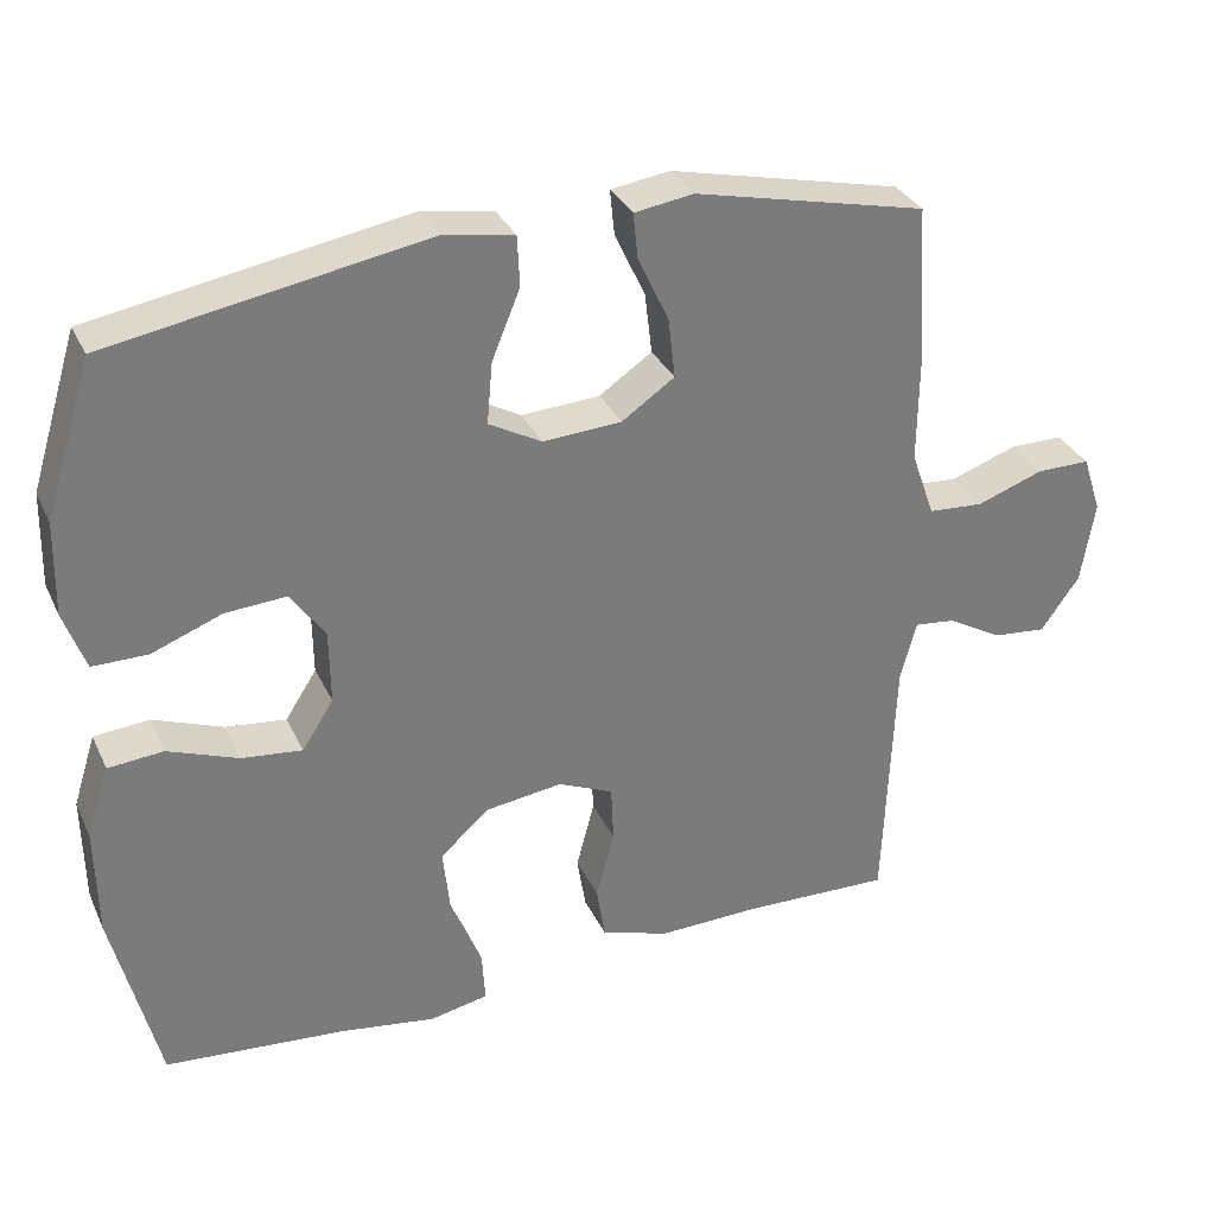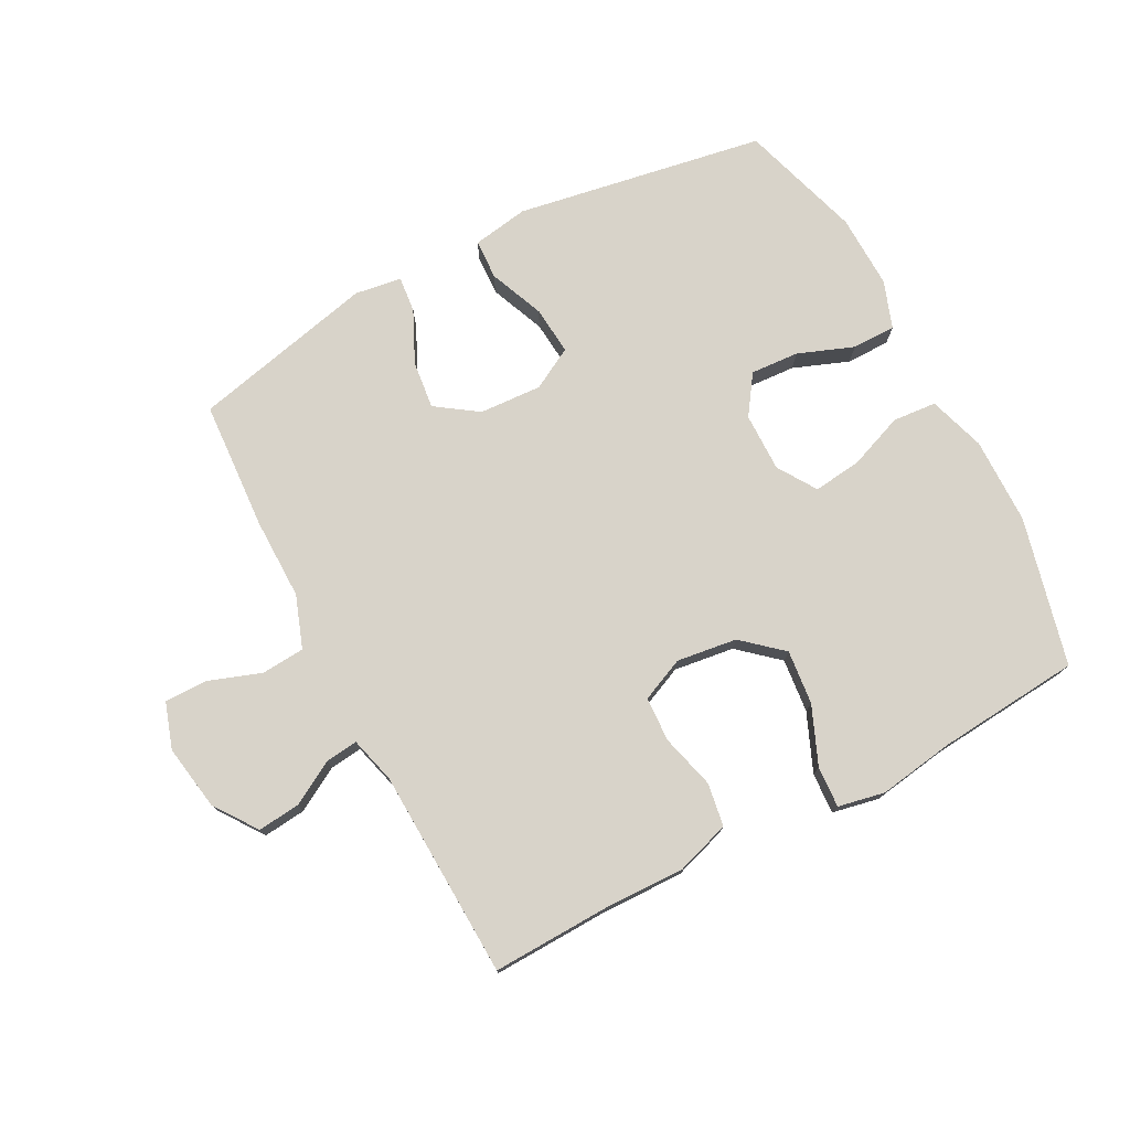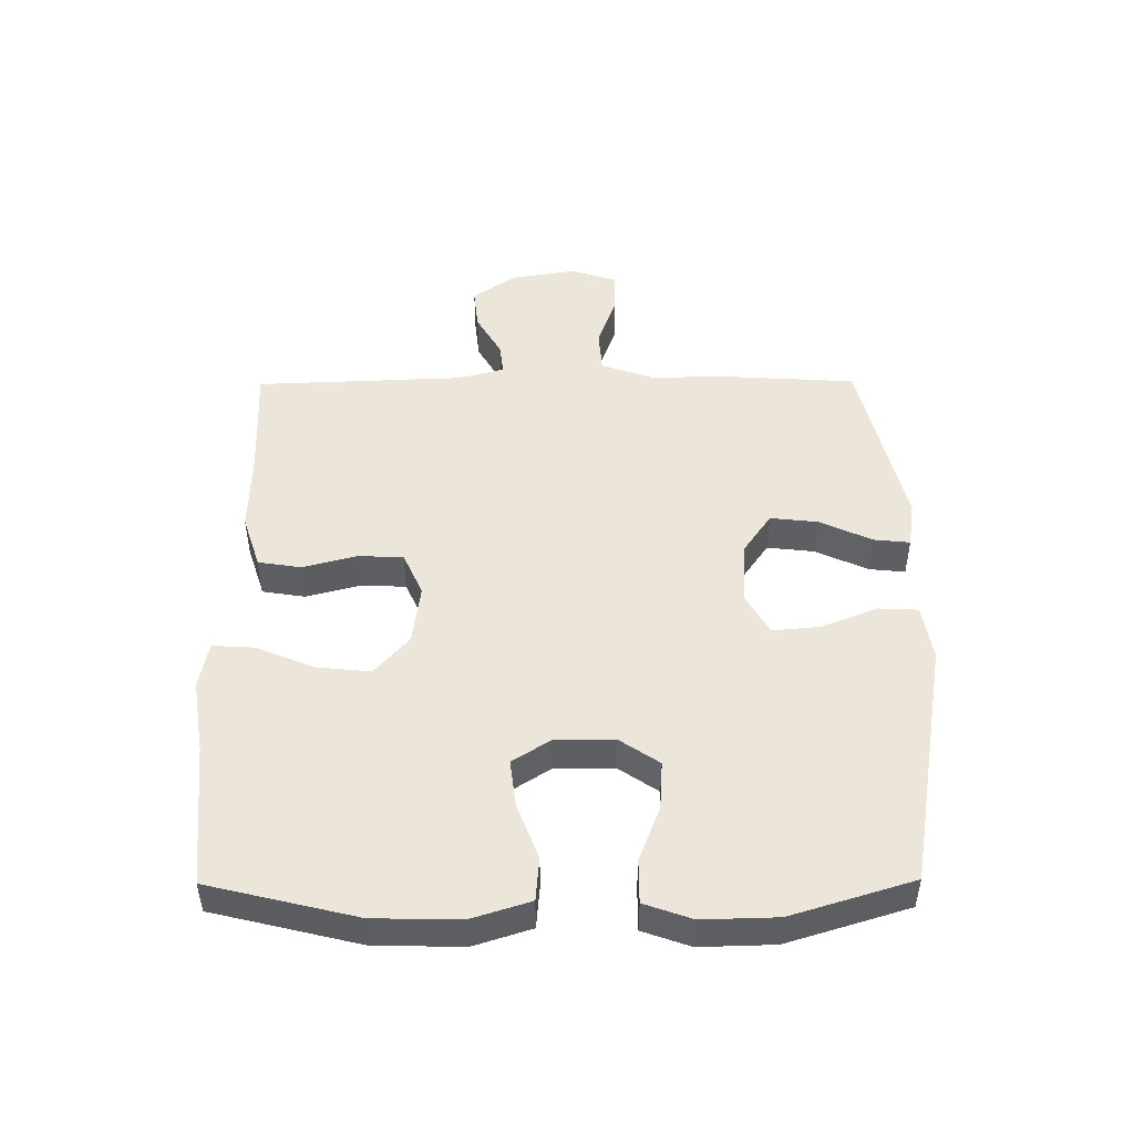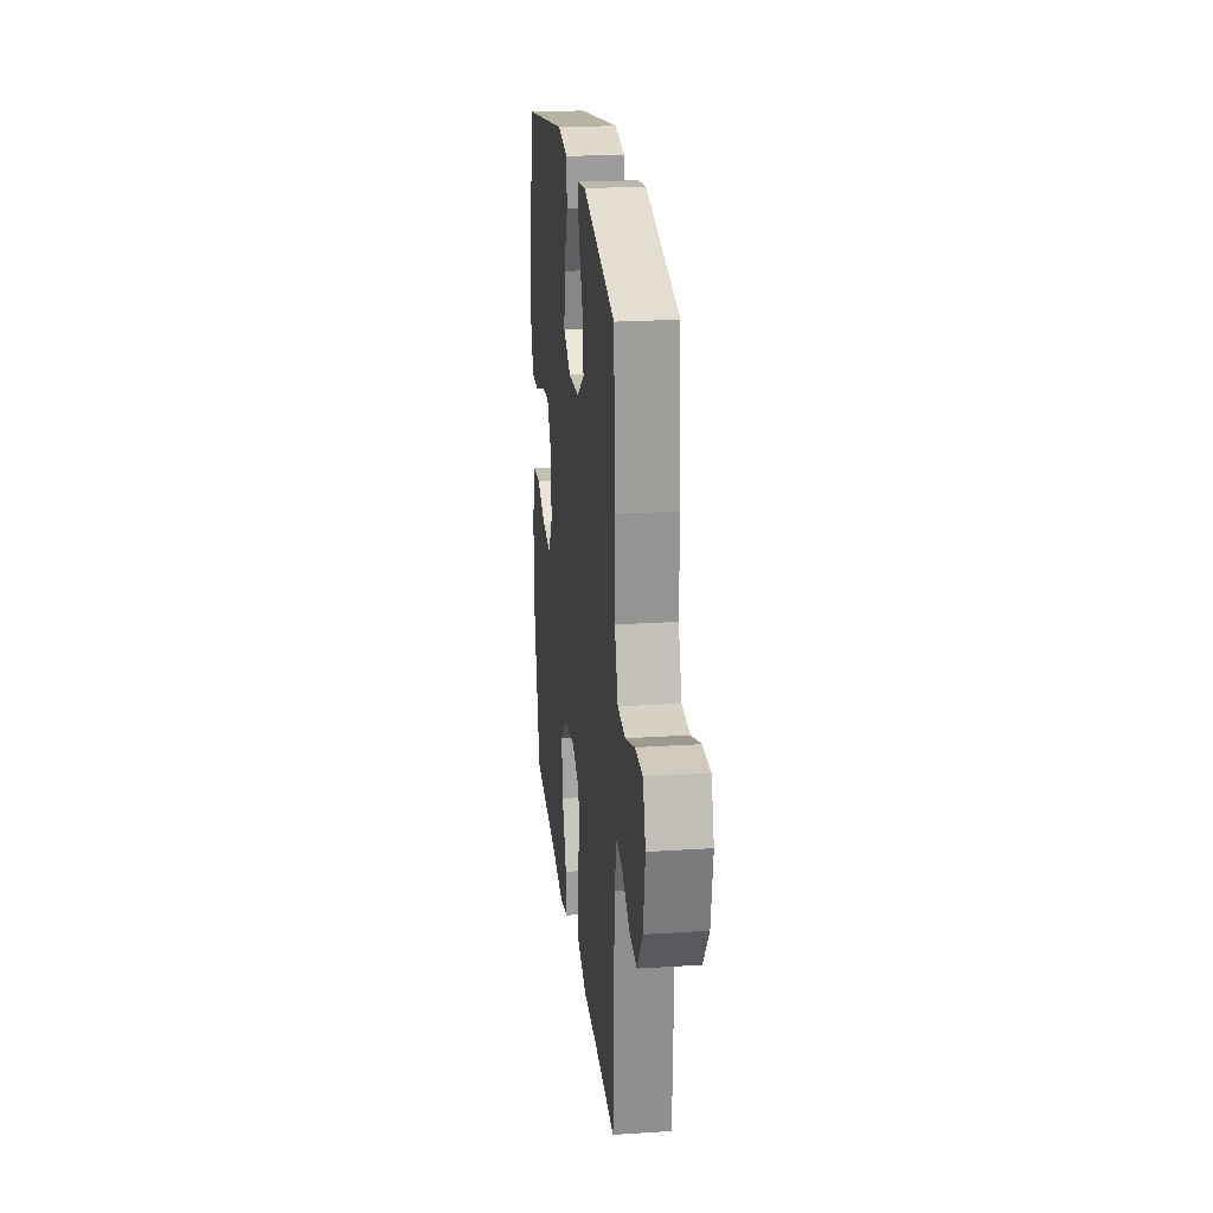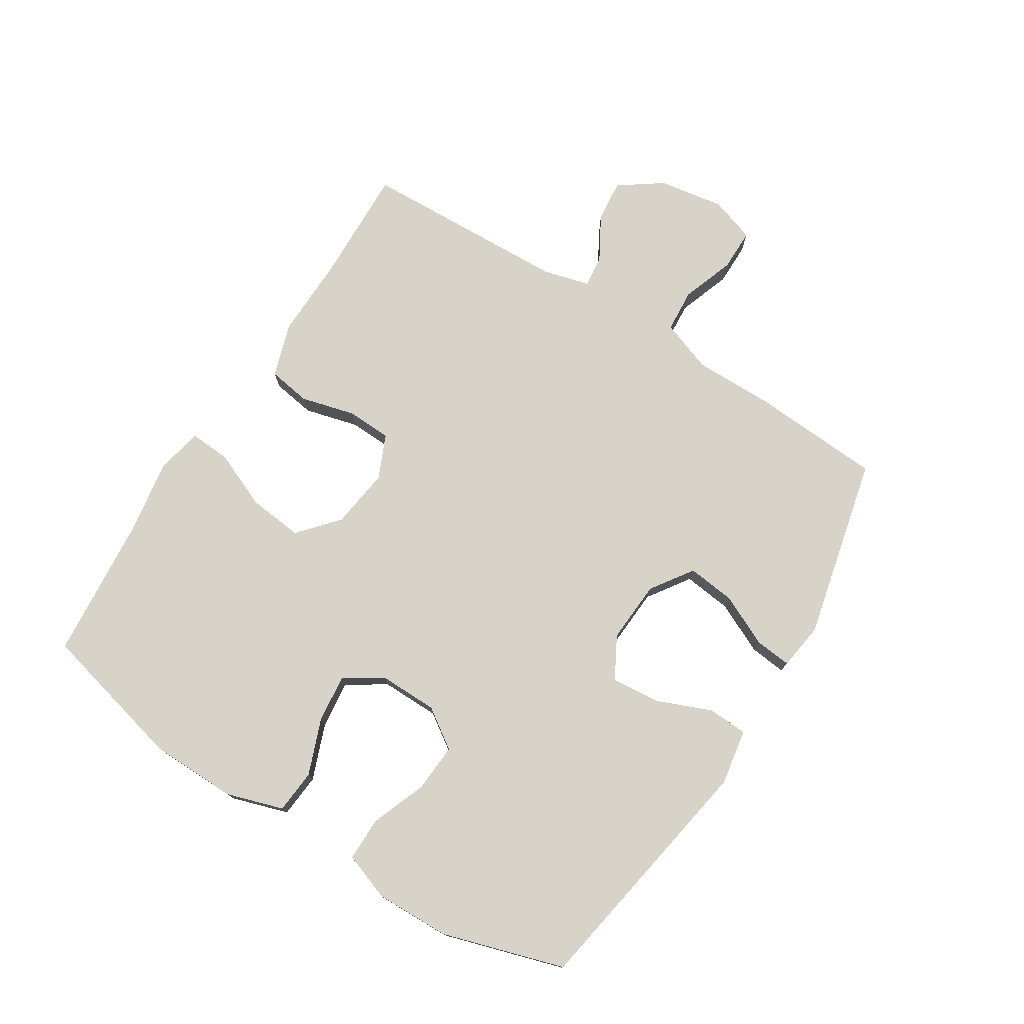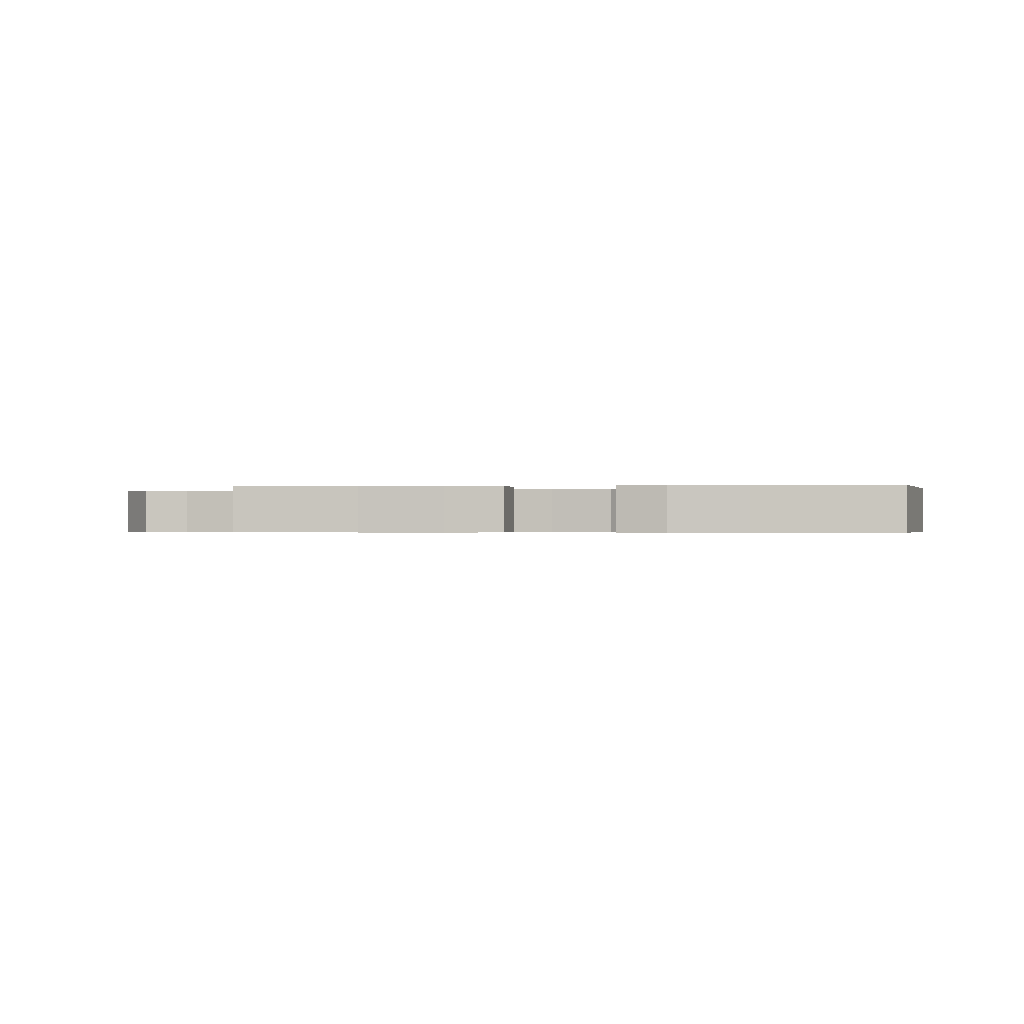
<metadata>
{"format":"obj","ext":"obj","renderer":"f3d","projection":"perspective","resolution":1024,"background":"white","views":[{"elev":32.3,"azim":-22.1,"up":"+Z"},{"elev":75.9,"azim":152.2,"up":"+Y"},{"elev":48.2,"azim":-90.4,"up":"+Y"},{"elev":22.8,"azim":83.7,"up":"+Z"},{"elev":76.0,"azim":-57.8,"up":"+Y"},{"elev":-0.5,"azim":-176.4,"up":"+Y"}]}
</metadata>
<code>
v -0.5 0.07 -0.5
v -0.558 0.07 -0.263
v -0.56 0.07 -0.124
v -0.531 0.07 -0.033
v -0.461 0.07 -0.027
v -0.372 0.07 -0.061
v -0.295 0.07 -0.07
v -0.255 0.07 -0.008
v -0.256 0.07 0.086
v -0.299 0.07 0.149
v -0.377 0.07 0.144
v -0.466 0.07 0.11
v -0.536 0.07 0.11
v -0.563 0.07 0.186
v -0.56 0.07 0.305
v -0.5 0.07 0.5
v -0.1 0.07 0.569
v -0.01 0.07 0.554
v -0.007 0.07 0.49
v -0.043 0.07 0.402
v -0.05 0.07 0.324
v 0.017 0.07 0.287
v 0.117 0.07 0.293
v 0.184 0.07 0.339
v 0.175 0.07 0.416
v 0.136 0.07 0.499
v 0.13 0.07 0.557
v 0.205 0.07 0.568
v 0.5 0.07 0.5
v 0.513 0.07 0.291
v 0.512 0.07 0.162
v 0.542 0.07 0.078
v 0.612 0.07 0.073
v 0.697 0.07 0.103
v 0.765 0.07 0.103
v 0.789 0.07 0.03
v 0.772 0.07 -0.075
v 0.723 0.07 -0.144
v 0.655 0.07 -0.137
v 0.585 0.07 -0.097
v 0.533 0.07 -0.091
v 0.513 0.07 -0.166
v 0.5 0.07 -0.5
v 0.312 0.07 -0.494
v 0.182 0.07 -0.497
v 0.095 0.07 -0.469
v 0.084 0.07 -0.4
v 0.107 0.07 -0.313
v 0.104 0.07 -0.241
v 0.034 0.07 -0.21
v -0.063 0.07 -0.223
v -0.126 0.07 -0.278
v -0.117 0.07 -0.365
v -0.078 0.07 -0.458
v -0.074 0.07 -0.524
v -0.149 0.07 -0.539
v -0.27 0.07 -0.52
v -0.5 0 -0.5
v -0.558 0 -0.263
v -0.56 0 -0.124
v -0.531 0 -0.033
v -0.461 0 -0.027
v -0.372 0 -0.061
v -0.295 0 -0.07
v -0.255 0 -0.008
v -0.256 0 0.086
v -0.299 0 0.149
v -0.377 0 0.144
v -0.466 0 0.11
v -0.536 0 0.11
v -0.563 0 0.186
v -0.56 0 0.305
v -0.5 0 0.5
v -0.1 0 0.569
v -0.01 0 0.554
v -0.007 0 0.49
v -0.043 0 0.402
v -0.05 0 0.324
v 0.017 0 0.287
v 0.117 0 0.293
v 0.184 0 0.339
v 0.175 0 0.416
v 0.136 0 0.499
v 0.13 0 0.557
v 0.205 0 0.568
v 0.5 0 0.5
v 0.513 0 0.291
v 0.512 0 0.162
v 0.542 0 0.078
v 0.612 0 0.073
v 0.697 0 0.103
v 0.765 0 0.103
v 0.789 0 0.03
v 0.772 0 -0.075
v 0.723 0 -0.144
v 0.655 0 -0.137
v 0.585 0 -0.097
v 0.533 0 -0.091
v 0.513 0 -0.166
v 0.5 0 -0.5
v 0.312 0 -0.494
v 0.182 0 -0.497
v 0.095 0 -0.469
v 0.084 0 -0.4
v 0.107 0 -0.313
v 0.104 0 -0.241
v 0.034 0 -0.21
v -0.063 0 -0.223
v -0.126 0 -0.278
v -0.117 0 -0.365
v -0.078 0 -0.458
v -0.074 0 -0.524
v -0.149 0 -0.539
v -0.27 0 -0.52
f 55 56 57
f 54 55 57
f 53 54 57
f 4 5 6
f 3 4 6
f 2 3 6
f 1 2 6
f 57 1 6
f 53 57 6
f 52 53 6
f 51 52 6 7
f 50 51 7 8
f 49 50 8 9
f 46 47 48
f 45 46 48
f 44 45 48
f 44 48 49
f 43 44 49
f 42 43 49
f 49 9 10
f 42 49 10
f 41 42 10
f 38 39 40
f 37 38 40
f 36 37 40
f 35 36 40
f 34 35 40
f 33 34 40
f 32 33 40 41
f 31 32 41 10
f 29 30 31
f 28 29 31
f 27 28 31
f 26 27 31
f 25 26 31
f 24 25 31
f 23 24 31
f 22 23 31 10
f 18 19 20
f 17 18 20
f 16 17 20
f 15 16 20
f 14 15 20
f 13 14 20
f 12 13 20
f 11 12 20
f 11 20 21
f 10 11 21 22
f 114 113 112
f 114 112 111
f 114 111 110
f 63 62 61
f 63 61 60
f 63 60 59
f 63 59 58
f 63 58 114
f 63 114 110
f 63 110 109
f 64 63 109 108
f 65 64 108 107
f 66 65 107 106
f 105 104 103
f 105 103 102
f 105 102 101
f 106 105 101
f 106 101 100
f 106 100 99
f 67 66 106
f 67 106 99
f 67 99 98
f 97 96 95
f 97 95 94
f 97 94 93
f 97 93 92
f 97 92 91
f 97 91 90
f 98 97 90 89
f 67 98 89 88
f 88 87 86
f 88 86 85
f 88 85 84
f 88 84 83
f 88 83 82
f 88 82 81
f 88 81 80
f 67 88 80 79
f 77 76 75
f 77 75 74
f 77 74 73
f 77 73 72
f 77 72 71
f 77 71 70
f 77 70 69
f 77 69 68
f 78 77 68
f 79 78 68 67
f 1 58 59 2
f 2 59 60 3
f 3 60 61 4
f 4 61 62 5
f 5 62 63 6
f 6 63 64 7
f 7 64 65 8
f 8 65 66 9
f 9 66 67 10
f 10 67 68 11
f 11 68 69 12
f 12 69 70 13
f 13 70 71 14
f 14 71 72 15
f 15 72 73 16
f 16 73 74 17
f 17 74 75 18
f 18 75 76 19
f 19 76 77 20
f 20 77 78 21
f 21 78 79 22
f 22 79 80 23
f 23 80 81 24
f 24 81 82 25
f 25 82 83 26
f 26 83 84 27
f 27 84 85 28
f 28 85 86 29
f 29 86 87 30
f 30 87 88 31
f 31 88 89 32
f 32 89 90 33
f 33 90 91 34
f 34 91 92 35
f 35 92 93 36
f 36 93 94 37
f 37 94 95 38
f 38 95 96 39
f 39 96 97 40
f 40 97 98 41
f 41 98 99 42
f 42 99 100 43
f 43 100 101 44
f 44 101 102 45
f 45 102 103 46
f 46 103 104 47
f 47 104 105 48
f 48 105 106 49
f 49 106 107 50
f 50 107 108 51
f 51 108 109 52
f 52 109 110 53
f 53 110 111 54
f 54 111 112 55
f 55 112 113 56
f 56 113 114 57
f 57 114 58 1

</code>
